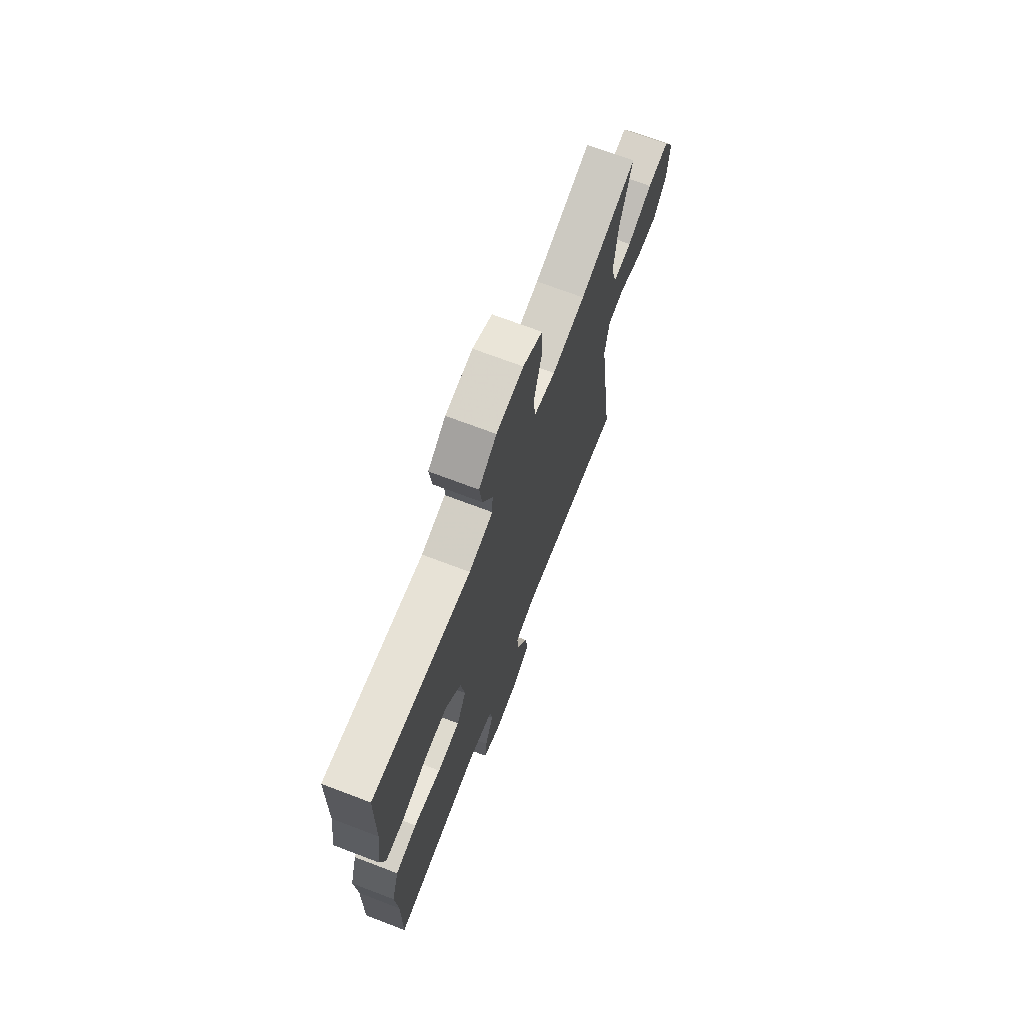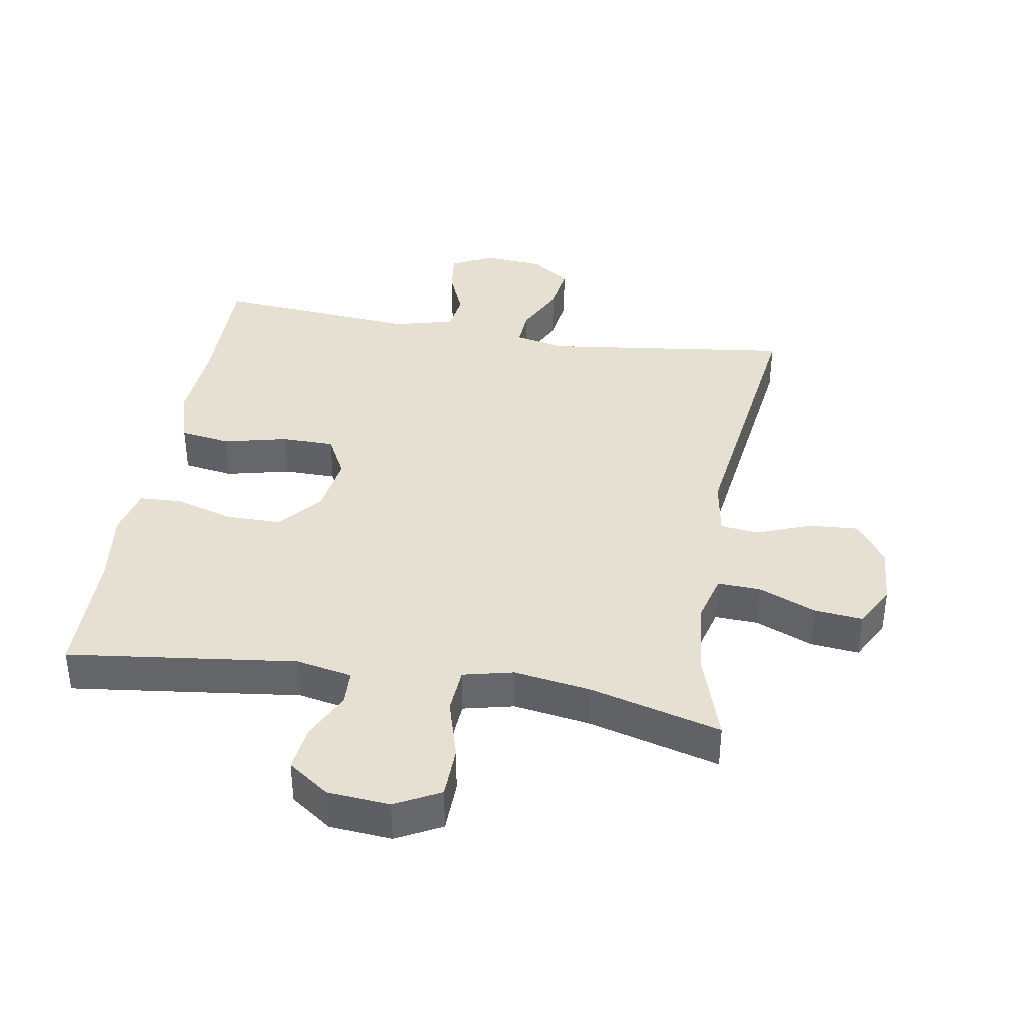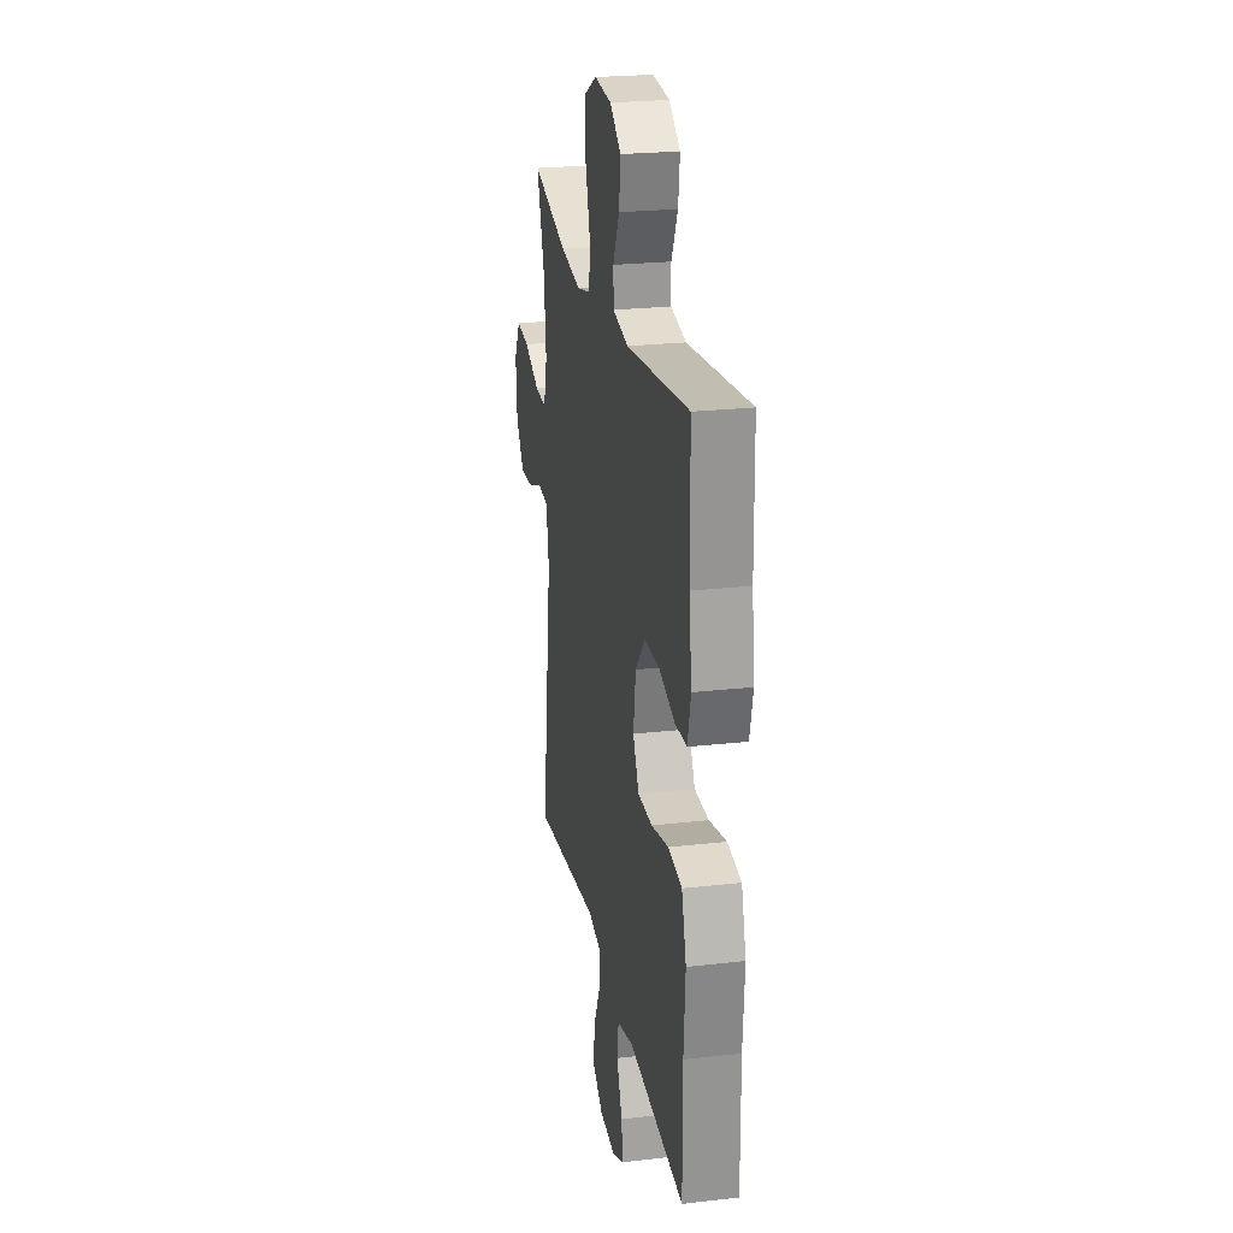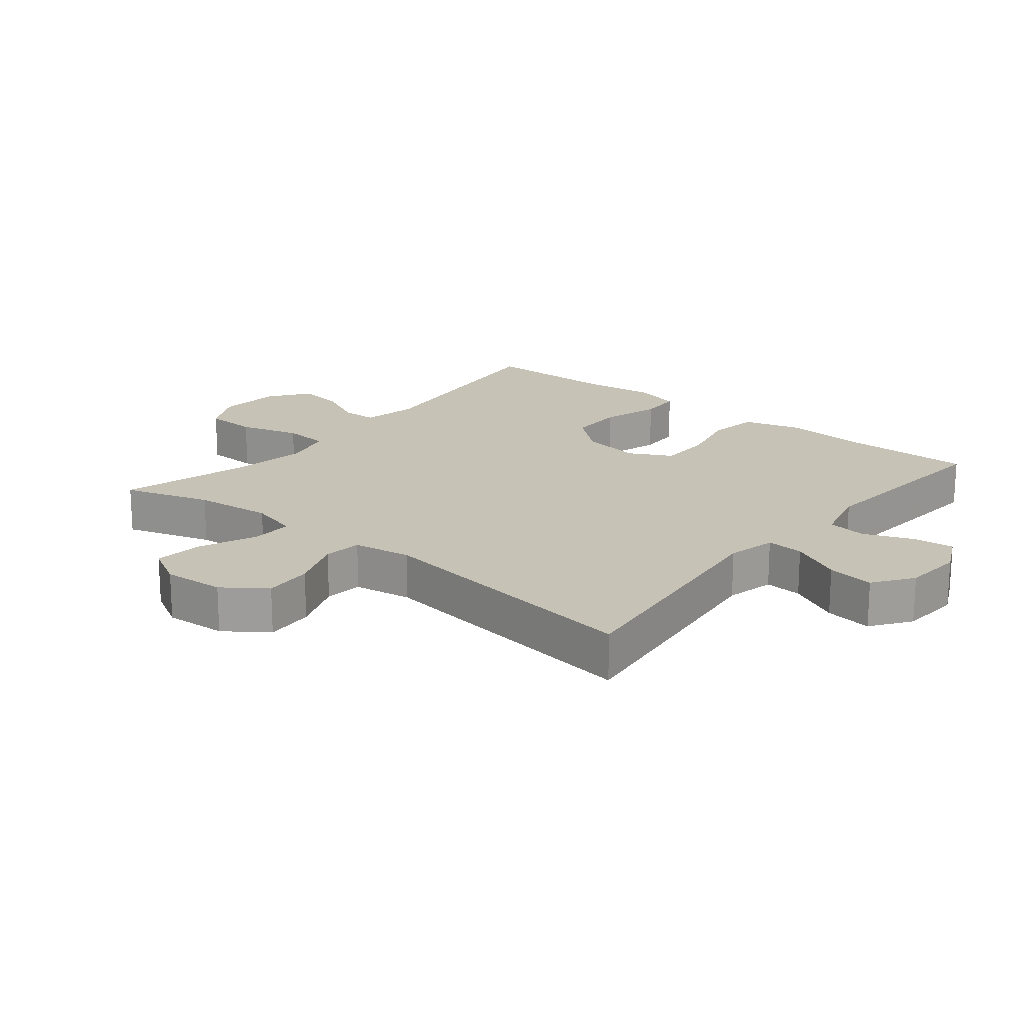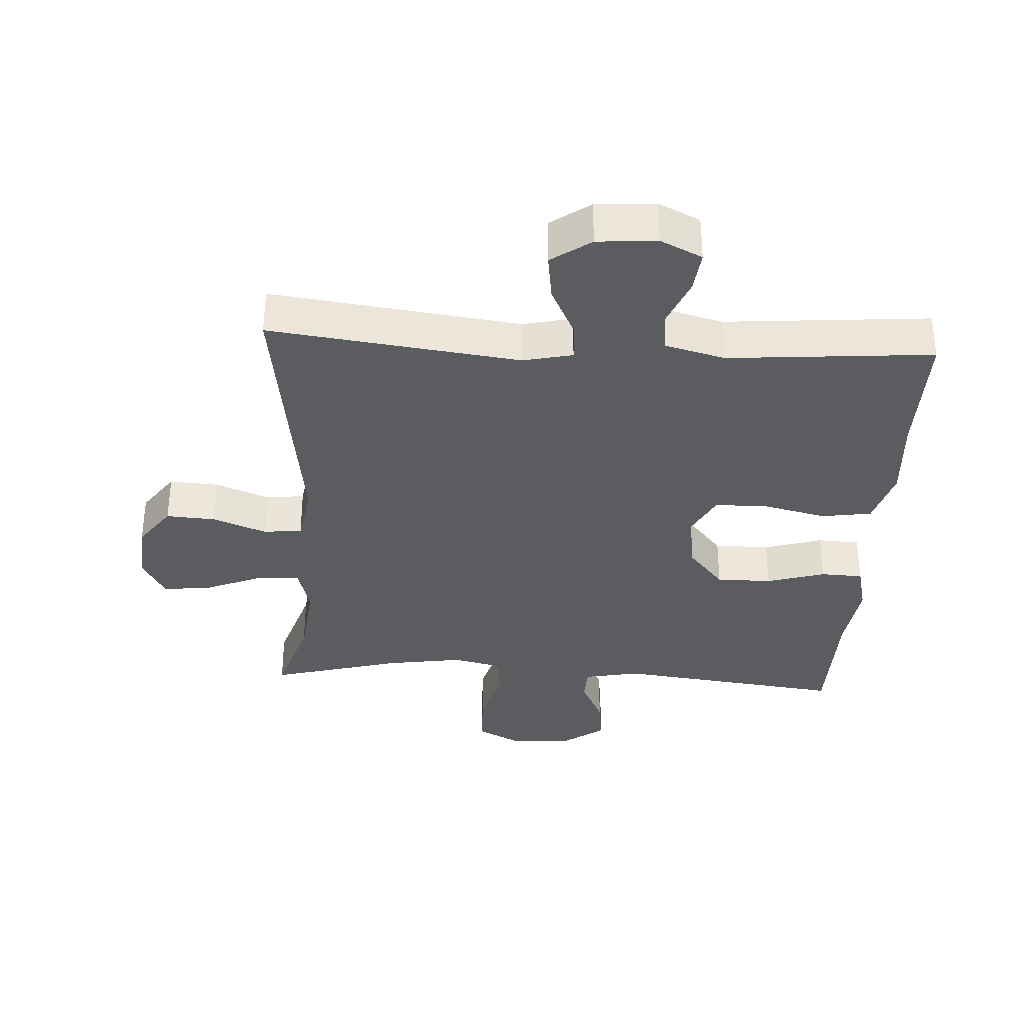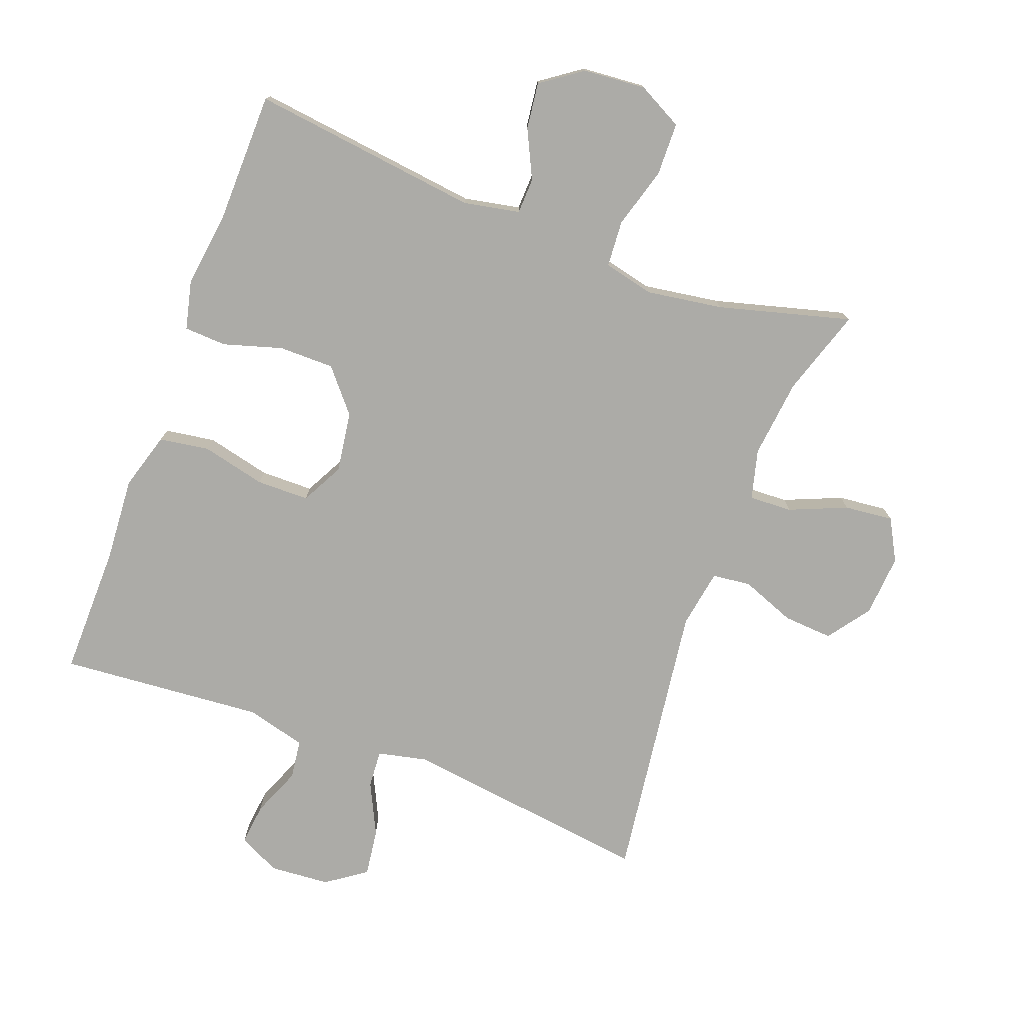
<metadata>
{"format":"obj","ext":"obj","renderer":"f3d","projection":"perspective","resolution":1024,"background":"white","views":[{"elev":70.5,"azim":-69.1,"up":"+Z"},{"elev":38.3,"azim":9.5,"up":"+Y"},{"elev":23.9,"azim":-100.7,"up":"+Z"},{"elev":19.2,"azim":129.3,"up":"+Y"},{"elev":-34.6,"azim":176.7,"up":"+Y"},{"elev":-76.2,"azim":-20.6,"up":"+Y"}]}
</metadata>
<code>
v -0.5 0.07 -0.5
v -0.498 0.07 -0.299
v -0.507 0.07 -0.169
v -0.481 0.07 -0.081
v -0.404 0.07 -0.069
v -0.306 0.07 -0.092
v -0.225 0.07 -0.091
v -0.191 0.07 -0.026
v -0.205 0.07 0.067
v -0.26 0.07 0.132
v -0.345 0.07 0.132
v -0.435 0.07 0.105
v -0.5 0.07 0.108
v -0.518 0.07 0.183
v -0.503 0.07 0.297
v -0.5 0.07 0.5
v -0.148 0.07 0.457
v -0.062 0.07 0.474
v -0.06 0.07 0.529
v -0.096 0.07 0.603
v -0.105 0.07 0.674
v -0.042 0.07 0.719
v 0.054 0.07 0.727
v 0.123 0.07 0.691
v 0.125 0.07 0.61
v 0.098 0.07 0.516
v 0.103 0.07 0.445
v 0.18 0.07 0.427
v 0.297 0.07 0.445
v 0.5 0.07 0.5
v 0.457 0.07 0.366
v 0.444 0.07 0.245
v 0.464 0.07 0.169
v 0.53 0.07 0.172
v 0.618 0.07 0.209
v 0.693 0.07 0.217
v 0.728 0.07 0.153
v 0.721 0.07 0.058
v 0.674 0.07 -0.007
v 0.598 0.07 -0.002
v 0.515 0.07 0.03
v 0.456 0.07 0.023
v 0.441 0.07 -0.067
v 0.5 0.07 -0.5
v 0.116 0.07 -0.451
v 0.04 0.07 -0.468
v 0.044 0.07 -0.526
v 0.083 0.07 -0.606
v 0.093 0.07 -0.679
v 0.032 0.07 -0.722
v -0.06 0.07 -0.729
v -0.124 0.07 -0.698
v -0.117 0.07 -0.634
v -0.086 0.07 -0.558
v -0.094 0.07 -0.498
v -0.186 0.07 -0.474
v -0.5 0 -0.5
v -0.498 0 -0.299
v -0.507 0 -0.169
v -0.481 0 -0.081
v -0.404 0 -0.069
v -0.306 0 -0.092
v -0.225 0 -0.091
v -0.191 0 -0.026
v -0.205 0 0.067
v -0.26 0 0.132
v -0.345 0 0.132
v -0.435 0 0.105
v -0.5 0 0.108
v -0.518 0 0.183
v -0.503 0 0.297
v -0.5 0 0.5
v -0.148 0 0.457
v -0.062 0 0.474
v -0.06 0 0.529
v -0.096 0 0.603
v -0.105 0 0.674
v -0.042 0 0.719
v 0.054 0 0.727
v 0.123 0 0.691
v 0.125 0 0.61
v 0.098 0 0.516
v 0.103 0 0.445
v 0.18 0 0.427
v 0.297 0 0.445
v 0.5 0 0.5
v 0.457 0 0.366
v 0.444 0 0.245
v 0.464 0 0.169
v 0.53 0 0.172
v 0.618 0 0.209
v 0.693 0 0.217
v 0.728 0 0.153
v 0.721 0 0.058
v 0.674 0 -0.007
v 0.598 0 -0.002
v 0.515 0 0.03
v 0.456 0 0.023
v 0.441 0 -0.067
v 0.5 0 -0.5
v 0.116 0 -0.451
v 0.04 0 -0.468
v 0.044 0 -0.526
v 0.083 0 -0.606
v 0.093 0 -0.679
v 0.032 0 -0.722
v -0.06 0 -0.729
v -0.124 0 -0.698
v -0.117 0 -0.634
v -0.086 0 -0.558
v -0.094 0 -0.498
v -0.186 0 -0.474
f 52 53 54
f 51 52 54
f 50 51 54
f 49 50 54
f 48 49 54
f 47 48 54
f 46 47 54 55
f 43 44 45
f 42 43 45 46
f 39 40 41
f 38 39 41
f 37 38 41
f 36 37 41
f 35 36 41
f 34 35 41
f 33 34 41 42
f 46 55 56
f 42 46 56
f 33 42 56
f 32 33 56
f 24 25 26
f 23 24 26
f 22 23 26
f 21 22 26
f 20 21 26
f 19 20 26
f 18 19 26 27
f 17 18 27 28
f 15 16 17
f 15 17 28
f 14 15 28
f 13 14 28
f 12 13 28
f 11 12 28
f 4 5 6
f 3 4 6
f 2 3 6
f 2 6 7
f 1 2 7
f 56 1 7
f 32 56 7
f 31 32 7
f 10 11 28 29
f 29 30 31
f 10 29 31
f 9 10 31
f 31 7 8
f 8 9 31
f 110 109 108
f 110 108 107
f 110 107 106
f 110 106 105
f 110 105 104
f 110 104 103
f 111 110 103 102
f 101 100 99
f 102 101 99 98
f 97 96 95
f 97 95 94
f 97 94 93
f 97 93 92
f 97 92 91
f 97 91 90
f 98 97 90 89
f 112 111 102
f 112 102 98
f 112 98 89
f 112 89 88
f 82 81 80
f 82 80 79
f 82 79 78
f 82 78 77
f 82 77 76
f 82 76 75
f 83 82 75 74
f 84 83 74 73
f 73 72 71
f 84 73 71
f 84 71 70
f 84 70 69
f 84 69 68
f 84 68 67
f 62 61 60
f 62 60 59
f 62 59 58
f 63 62 58
f 63 58 57
f 63 57 112
f 63 112 88
f 63 88 87
f 85 84 67 66
f 87 86 85
f 87 85 66
f 87 66 65
f 64 63 87
f 87 65 64
f 1 57 58 2
f 2 58 59 3
f 3 59 60 4
f 4 60 61 5
f 5 61 62 6
f 6 62 63 7
f 7 63 64 8
f 8 64 65 9
f 9 65 66 10
f 10 66 67 11
f 11 67 68 12
f 12 68 69 13
f 13 69 70 14
f 14 70 71 15
f 15 71 72 16
f 16 72 73 17
f 17 73 74 18
f 18 74 75 19
f 19 75 76 20
f 20 76 77 21
f 21 77 78 22
f 22 78 79 23
f 23 79 80 24
f 24 80 81 25
f 25 81 82 26
f 26 82 83 27
f 27 83 84 28
f 28 84 85 29
f 29 85 86 30
f 30 86 87 31
f 31 87 88 32
f 32 88 89 33
f 33 89 90 34
f 34 90 91 35
f 35 91 92 36
f 36 92 93 37
f 37 93 94 38
f 38 94 95 39
f 39 95 96 40
f 40 96 97 41
f 41 97 98 42
f 42 98 99 43
f 43 99 100 44
f 44 100 101 45
f 45 101 102 46
f 46 102 103 47
f 47 103 104 48
f 48 104 105 49
f 49 105 106 50
f 50 106 107 51
f 51 107 108 52
f 52 108 109 53
f 53 109 110 54
f 54 110 111 55
f 55 111 112 56
f 56 112 57 1

</code>
